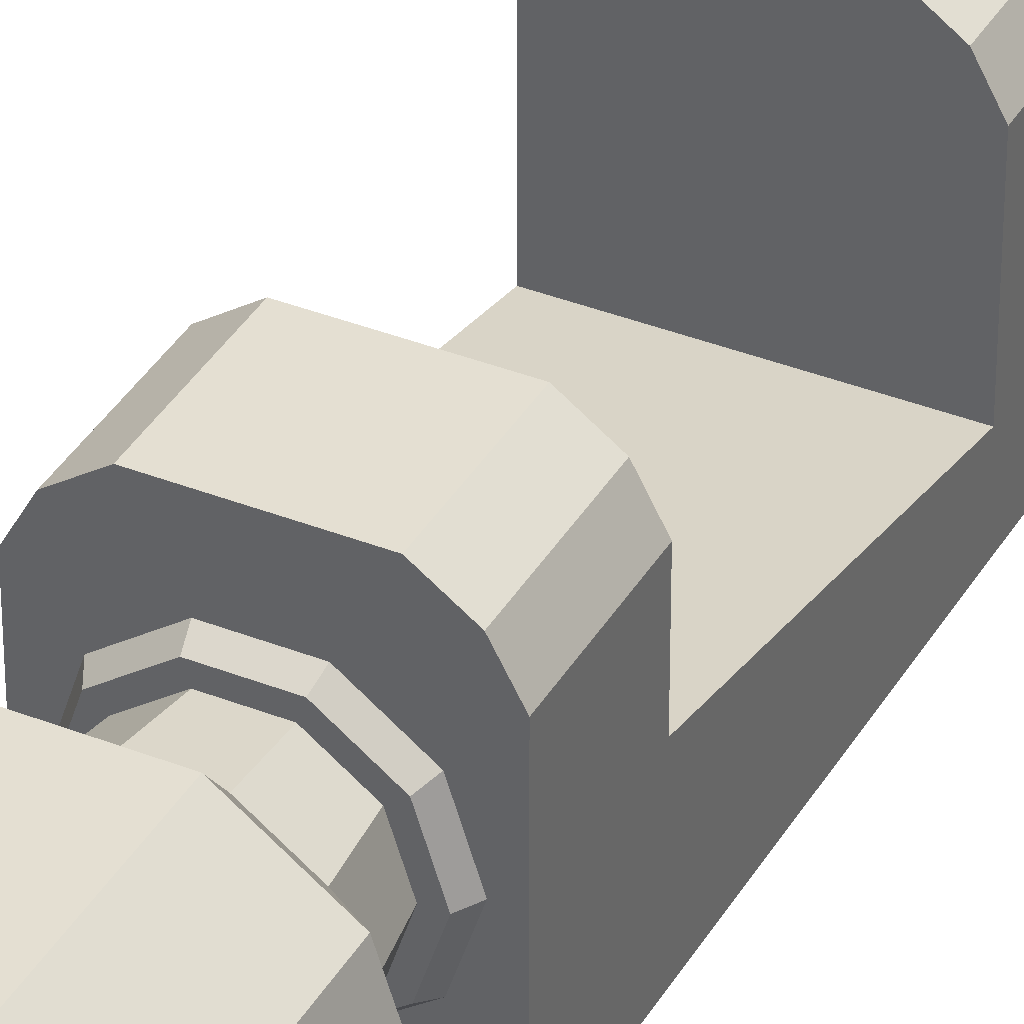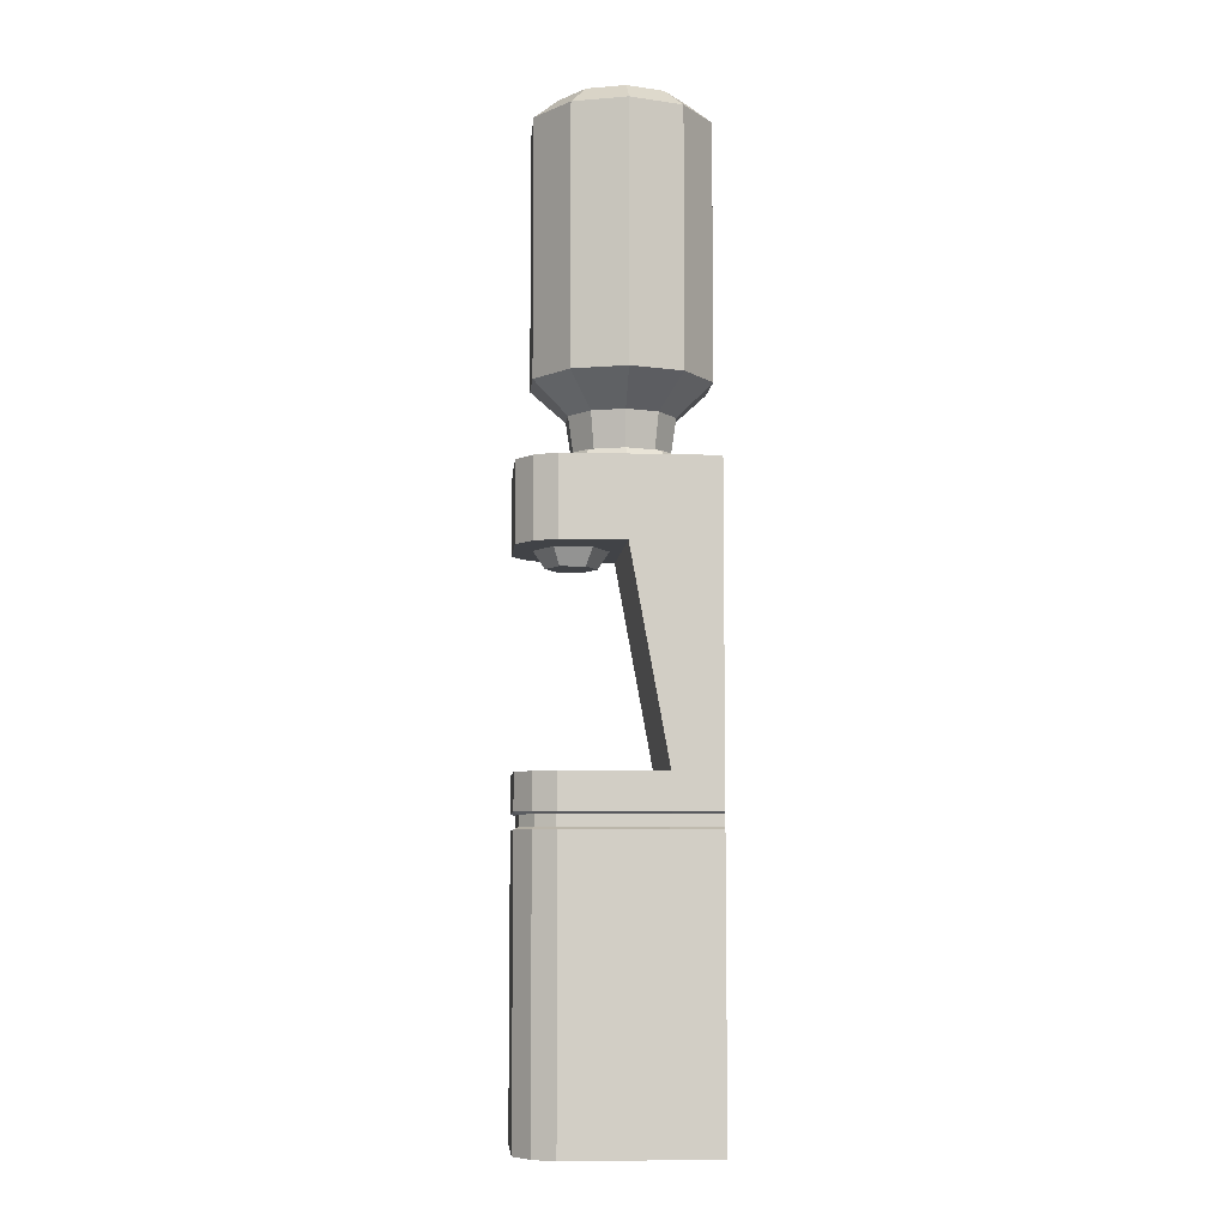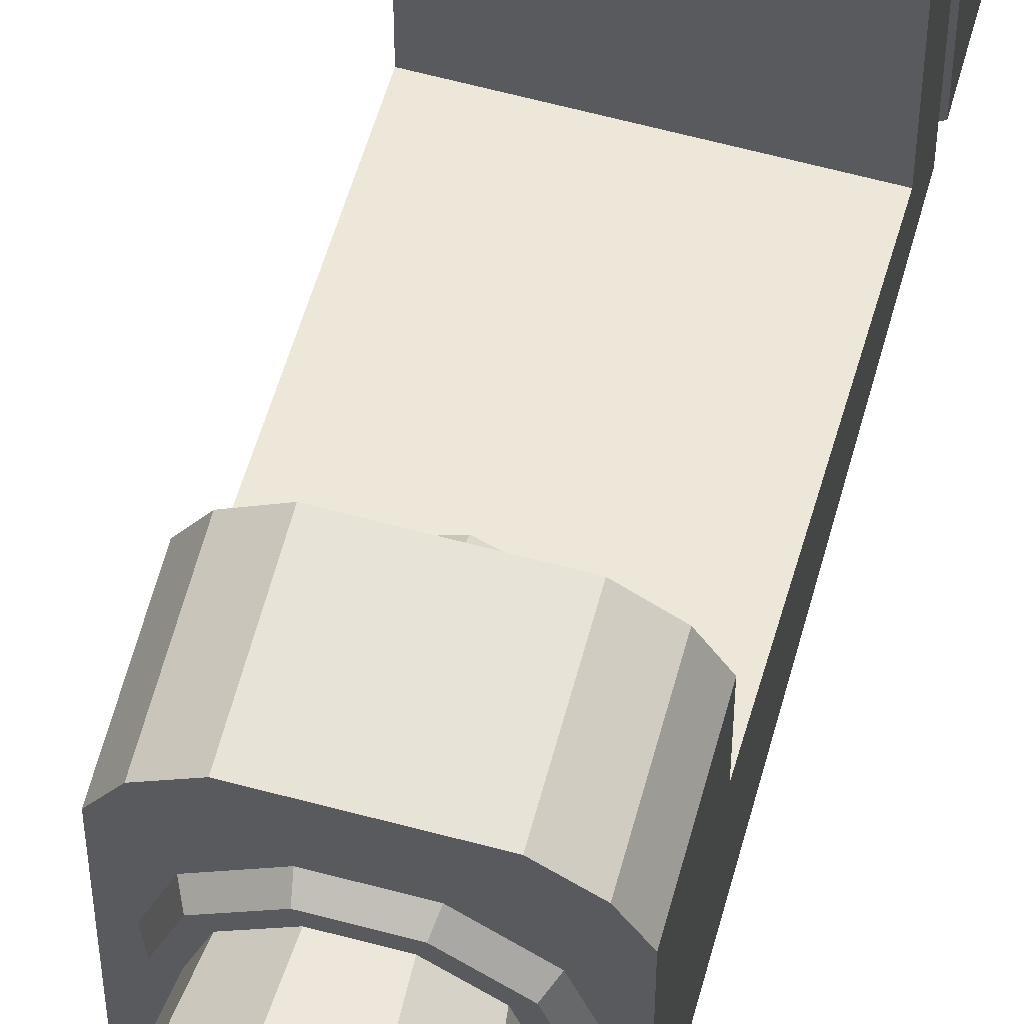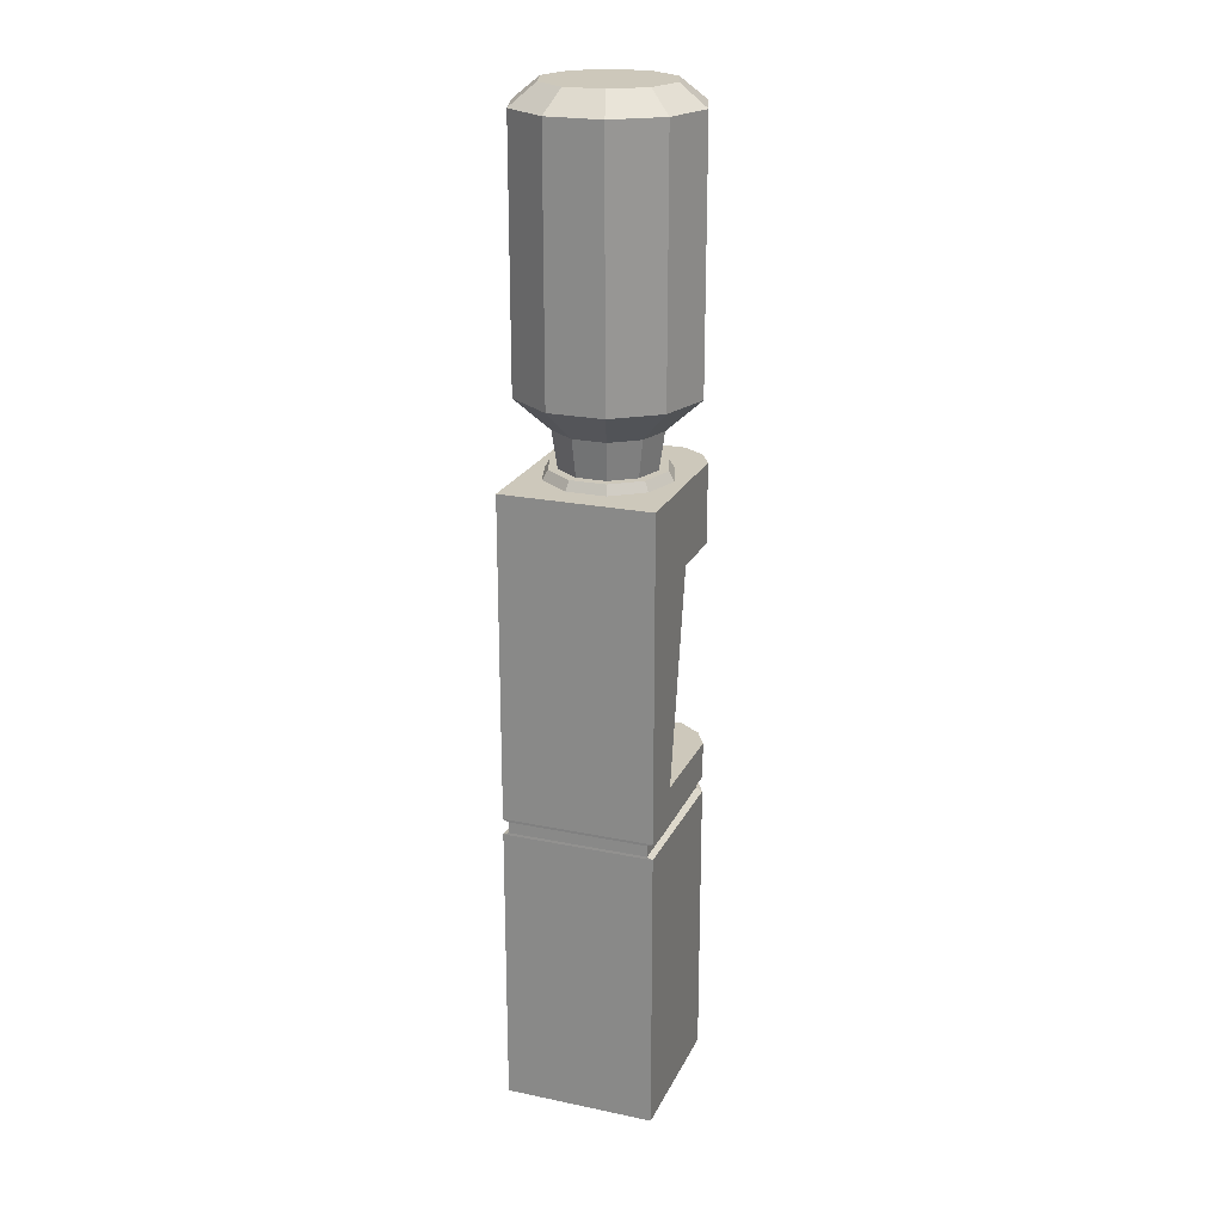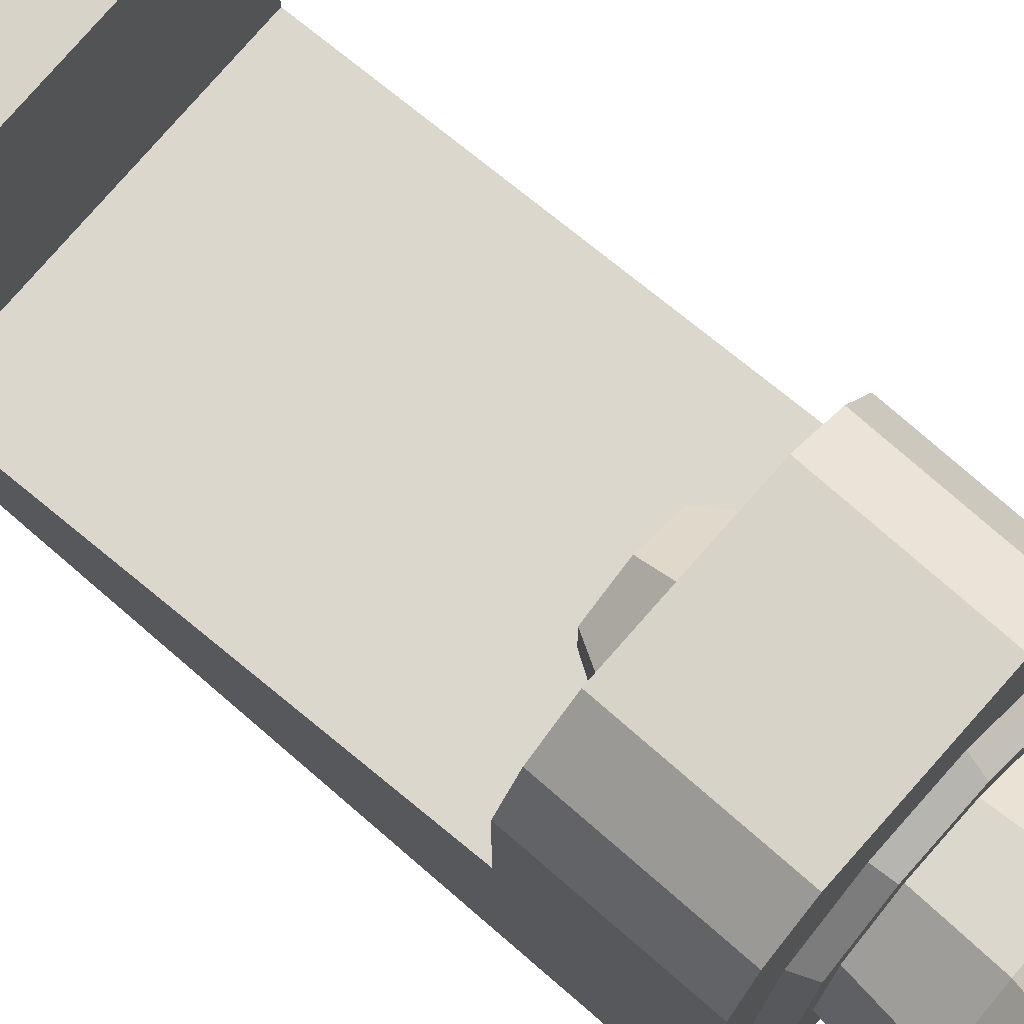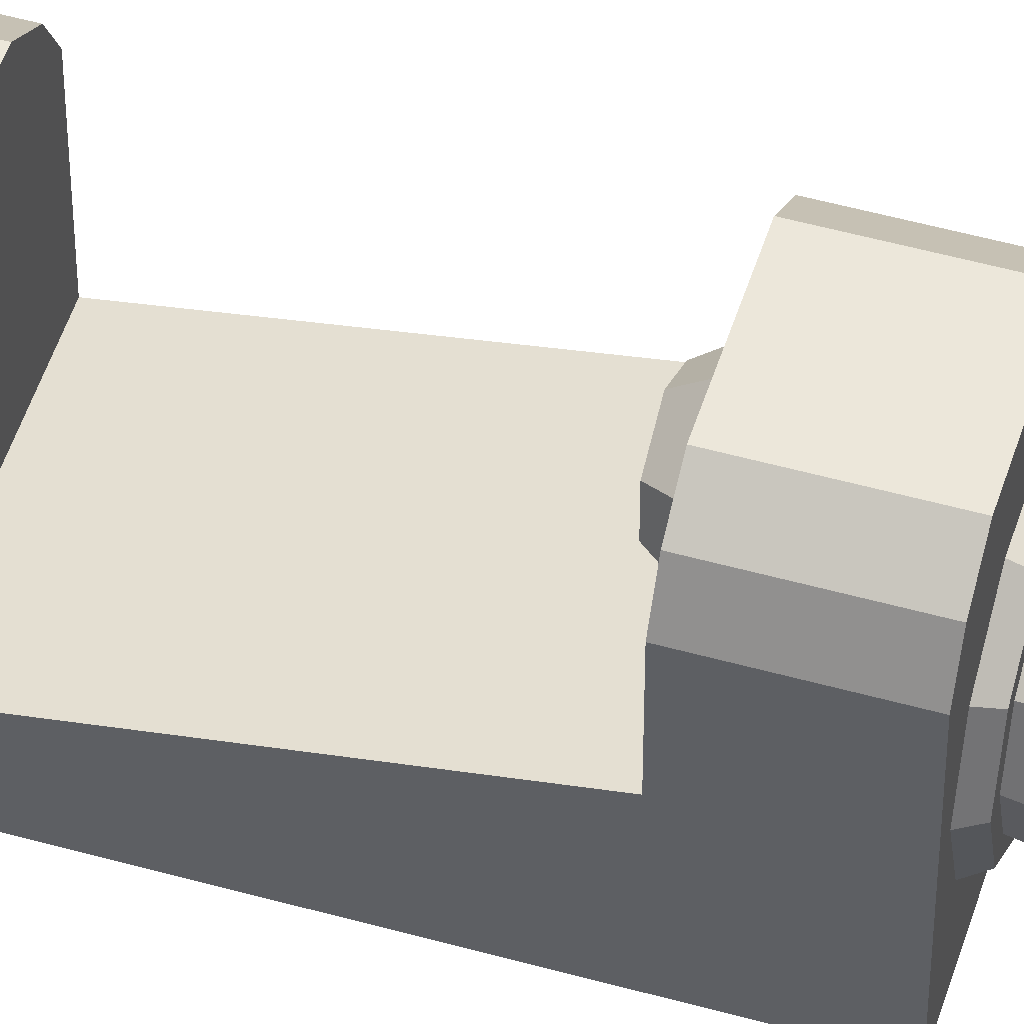
<metadata>
{"format":"obj","ext":"obj","renderer":"f3d","projection":"perspective","resolution":1024,"background":"white","views":[{"elev":37.2,"azim":-153.0,"up":"+Z"},{"elev":-6.9,"azim":85.2,"up":"+Y"},{"elev":62.7,"azim":-164.8,"up":"+Z"},{"elev":21.9,"azim":-160.0,"up":"+Y"},{"elev":76.2,"azim":131.1,"up":"+Z"},{"elev":50.5,"azim":107.1,"up":"+Z"}]}
</metadata>
<code>
v -16.87 8.876 -1.658
v 16.87 8.876 -1.658
v -16.87 68.48 -10.29
v 16.87 68.48 -10.29
v -16.87 68.48 -21.19
v 16.87 68.48 -21.19
v -16.87 8.876 -21.19
v 16.87 8.876 -21.19
v -16.87 76.58 -10.29
v 16.87 76.58 -10.29
v 16.87 76.58 -21.19
v -16.87 76.58 -21.19
v -16.87 123.5 -1.658
v 16.87 123.5 -1.658
v 16.87 123.5 -21.19
v -16.87 123.5 -21.19
v -16.87 141.4 -1.658
v 16.87 141.4 -1.658
v 16.87 141.4 -21.19
v -16.87 141.4 -21.19
v -16.87 8.876 12.63
v 16.87 8.876 12.63
v 16.87 68.48 12.63
v -16.87 68.48 12.63
v 16.87 76.58 12.63
v -16.87 76.58 12.63
v -16.87 123.5 12.63
v 16.87 123.5 12.63
v 16.87 141.4 12.63
v -16.87 141.4 12.63
v -14.1 8.876 17.65
v 14.1 8.876 17.65
v 14.1 68.48 17.65
v -14.1 68.48 17.65
v 14.1 76.58 17.65
v -14.1 76.58 17.65
v -14.1 123.5 17.65
v 14.1 123.5 17.65
v 14.1 141.4 17.65
v -14.1 141.4 17.65
v -9.053 8.876 21.19
v 9.054 8.876 21.19
v 9.054 68.48 21.19
v -9.053 68.48 21.19
v 9.054 76.58 21.19
v -9.053 76.58 21.19
v -9.053 123.5 21.19
v 9.054 123.5 21.19
v 9.054 141.4 21.19
v -9.053 141.4 21.19
v -16.87 64.85 12.63
v -16.87 64.85 -9.943
v -16.87 64.85 -21.19
v 16.87 64.85 -21.19
v 16.87 64.85 -9.943
v 16.87 64.85 12.63
v 14.1 64.85 17.65
v 9.054 64.85 21.19
v -9.053 64.85 21.19
v -14.1 64.85 17.65
v -15.58 65.39 -10.17
v -15.58 67.95 -10.54
v -15.31 65.39 12.88
v -15.31 67.95 12.88
v -15.58 65.39 -21.16
v -15.58 67.95 -21.16
v 15.58 67.95 -21.16
v 15.58 65.39 -21.16
v 15.58 65.39 -10.17
v 15.58 67.95 -10.54
v 15.31 65.39 12.88
v 15.31 67.95 12.88
v 12.94 65.39 17.11
v 12.94 67.95 17.11
v 8.765 65.39 20.17
v 8.765 67.95 20.17
v -8.763 65.39 20.17
v -8.763 67.95 20.17
v -12.94 65.39 17.11
v -12.94 67.95 17.11
v -14.37 76.58 -7.965
v 14.37 76.58 -7.965
v -14.37 76.58 11.56
v 14.37 76.58 11.56
v -12.01 76.58 15.85
v 12.02 76.58 15.85
v -7.714 76.58 18.86
v 7.715 76.58 18.86
v -11.56 76.58 -5.337
v 11.56 76.58 -5.337
v -11.56 76.58 10.37
v 11.56 76.58 10.37
v -9.66 76.58 13.81
v 9.662 76.58 13.81
v -6.202 76.58 16.24
v 6.204 76.58 16.24
v -16.87 0 -21.19
v 16.87 0 -21.19
v 16.87 0 -1.658
v -16.87 0 -1.658
v 16.87 0 12.63
v -16.87 0 12.63
v 14.1 0 17.65
v -14.1 0 17.65
v 9.054 0 21.19
v -9.053 0 21.19
v -14.1 14.74 17.65
v -16.87 18.76 12.63
v -16.87 14.93 -5.8
v -16.87 18.76 -21.19
v 16.87 18.76 -21.19
v 16.87 20.03 -5.8
v 16.87 16.03 12.63
v 14.1 18.76 17.65
v 9.054 22.97 21.19
v -9.053 18.76 21.19
v 4.801 119.7 6.197
v 0 119.7 3.425
v -4.8 119.7 6.197
v -4.8 119.7 11.74
v 0 119.7 14.51
v 4.801 119.7 11.74
v 7.066 123.5 4.889
v 0 123.5 0.8087
v -7.067 123.5 4.889
v -7.067 123.5 13.05
v 0 123.5 17.13
v 7.066 123.5 13.05
v 3.52 119.7 6.936
v 0 119.7 4.904
v 0 119.7 8.968
v -3.52 119.7 6.936
v -3.52 119.7 11
v 0 119.7 13.03
v 3.52 119.7 11
v 11.49 141.4 -9.863
v 4.389 141.4 -15.02
v -4.389 141.4 -15.02
v -11.49 141.4 -9.863
v -14.2 141.4 -1.515
v -11.49 141.4 6.833
v -4.389 141.4 11.99
v 4.389 141.4 11.99
v 11.49 141.4 6.833
v 14.2 141.4 -1.515
v 10.49 143.5 -9.134
v 4.005 143.5 -13.84
v -4.005 143.5 -13.84
v -10.49 143.5 -9.134
v -12.96 143.5 -1.515
v -10.49 143.5 6.104
v -4.005 143.5 10.81
v 4.005 143.5 10.81
v 10.49 143.5 6.104
v 12.96 143.5 -1.515
v 0 141.4 -1.515
v 0 143.5 -1.515
v 15.38 159.1 -12.72
v 5.873 159.1 -19.62
v -5.873 159.1 -19.62
v -15.38 159.1 -12.72
v -19.01 159.1 -1.546
v -15.38 159.1 9.625
v -5.873 159.1 16.53
v 5.873 159.1 16.53
v 15.38 159.1 9.625
v 19.01 159.1 -1.546
v 9.25 151.8 -8.267
v 3.534 151.8 -12.42
v -3.532 151.8 -12.42
v -9.249 151.8 -8.267
v -11.43 151.8 -1.546
v -9.249 151.8 5.174
v -3.532 151.8 9.327
v 3.534 151.8 9.327
v 9.25 151.8 5.174
v 11.43 151.8 -1.546
v 7.788 139.1 -7.205
v 2.975 139.1 -10.7
v 0.000381 139.1 -1.546
v -2.975 139.1 -10.7
v -7.788 139.1 -7.205
v -9.626 139.1 -1.546
v -7.788 139.1 4.112
v -2.975 139.1 7.609
v 2.975 139.1 7.609
v 7.788 139.1 4.112
v 9.627 139.1 -1.546
v -5.873 196.8 16.53
v -15.38 196.8 9.625
v -19.01 196.8 -1.546
v -15.38 196.8 -12.72
v -5.873 196.8 -19.62
v 5.873 196.8 -19.62
v 15.38 196.8 -12.72
v 19.01 196.8 -1.546
v 15.38 196.8 9.625
v 5.873 196.8 16.53
v 0.000381 196.8 -1.546
f 41 42 115 116
f 17 18 19 20
f 110 111 8 7
f 97 98 99 100
f 2 8 111 112
f 7 1 109 110
f 44 43 45 46
f 4 6 11 10
f 6 5 12 11
f 5 3 9 12
f 9 10 14 13
f 10 11 15 14
f 11 12 16 15
f 12 9 13 16
f 47 48 49 50
f 14 15 19 18
f 15 16 20 19
f 16 13 17 20
f 100 99 101 102
f 2 112 113 22
f 109 1 21 108
f 4 10 25 23
f 90 89 91 92
f 9 3 24 26
f 13 14 28 27
f 14 18 29 28
f 18 17 30 29
f 17 13 27 30
f 102 101 103 104
f 22 113 114 32
f 107 108 21 31
f 23 25 35 33
f 92 91 93 94
f 26 24 34 36
f 27 28 38 37
f 28 29 39 38
f 29 30 40 39
f 30 27 37 40
f 104 103 105 106
f 32 114 115 42
f 116 107 31 41
f 33 35 45 43
f 94 93 95 96
f 36 34 44 46
f 37 38 48 47
f 38 39 49 48
f 39 40 50 49
f 40 37 47 50
f 62 61 63 64
f 65 61 62 66
f 66 67 68 65
f 69 68 67 70
f 71 69 70 72
f 73 71 72 74
f 75 73 74 76
f 77 75 76 78
f 80 79 77 78
f 64 63 79 80
f 52 51 63 61
f 24 3 62 64
f 53 52 61 65
f 3 5 66 62
f 5 6 67 66
f 54 53 65 68
f 55 54 68 69
f 6 4 70 67
f 56 55 69 71
f 4 23 72 70
f 57 56 71 73
f 23 33 74 72
f 58 57 73 75
f 33 43 76 74
f 59 58 75 77
f 43 44 78 76
f 60 59 77 79
f 44 34 80 78
f 51 60 79 63
f 34 24 64 80
f 10 9 81 82
f 9 26 83 81
f 25 10 82 84
f 26 36 85 83
f 35 25 84 86
f 36 46 87 85
f 46 45 88 87
f 45 35 86 88
f 82 81 89 90
f 81 83 91 89
f 84 82 90 92
f 83 85 93 91
f 86 84 92 94
f 85 87 95 93
f 87 88 96 95
f 88 86 94 96
f 7 8 98 97
f 8 2 99 98
f 1 7 97 100
f 2 22 101 99
f 21 1 100 102
f 22 32 103 101
f 31 21 102 104
f 32 42 105 103
f 42 41 106 105
f 41 31 104 106
f 60 51 108 107
f 52 109 108 51
f 110 109 52 53
f 53 54 111 110
f 112 111 54 55
f 113 112 55 56
f 114 113 56 57
f 115 114 57 58
f 116 115 58 59
f 60 107 116 59
f 117 118 124 123
f 118 119 125 124
f 119 120 126 125
f 120 121 127 126
f 121 122 128 127
f 122 117 123 128
f 130 129 131
f 132 130 131
f 133 132 131
f 134 133 131
f 135 134 131
f 129 135 131
f 118 117 129 130
f 119 118 130 132
f 120 119 132 133
f 121 120 133 134
f 122 121 134 135
f 117 122 135 129
f 136 137 147 146
f 137 138 148 147
f 138 139 149 148
f 139 140 150 149
f 140 141 151 150
f 141 142 152 151
f 142 143 153 152
f 143 144 154 153
f 144 145 155 154
f 145 136 146 155
f 137 136 156
f 138 137 156
f 139 138 156
f 140 139 156
f 141 140 156
f 142 141 156
f 143 142 156
f 144 143 156
f 145 144 156
f 136 145 156
f 146 147 157
f 147 148 157
f 148 149 157
f 149 150 157
f 150 151 157
f 151 152 157
f 152 153 157
f 153 154 157
f 154 155 157
f 155 146 157
f 158 159 194 195
f 159 160 193 194
f 160 161 192 193
f 161 162 191 192
f 162 163 190 191
f 163 164 189 190
f 164 165 198 189
f 165 166 197 198
f 166 167 196 197
f 167 158 195 196
f 179 178 180
f 181 179 180
f 182 181 180
f 183 182 180
f 184 183 180
f 185 184 180
f 186 185 180
f 187 186 180
f 188 187 180
f 178 188 180
f 159 158 168 169
f 160 159 169 170
f 161 160 170 171
f 162 161 171 172
f 163 162 172 173
f 164 163 173 174
f 165 164 174 175
f 166 165 175 176
f 167 166 176 177
f 158 167 177 168
f 169 168 178 179
f 170 169 179 181
f 171 170 181 182
f 172 171 182 183
f 173 172 183 184
f 174 173 184 185
f 175 174 185 186
f 176 175 186 187
f 177 176 187 188
f 168 177 188 178
f 190 189 199
f 191 190 199
f 192 191 199
f 193 192 199
f 194 193 199
f 195 194 199
f 196 195 199
f 197 196 199
f 198 197 199
f 189 198 199
v 16.28 159.1 -13.37
v 6.217 159.1 -20.68
v -6.217 159.1 -20.68
v -16.28 159.1 -13.37
v -20.12 159.1 -1.546
v -16.28 159.1 10.28
v -6.217 159.1 17.59
v 6.217 159.1 17.59
v 16.28 159.1 10.28
v 20.12 159.1 -1.546
v 9.792 151.8 -8.661
v 3.74 151.8 -13.06
v -3.74 151.8 -13.06
v -9.792 151.8 -8.661
v -12.1 151.8 -1.546
v -9.792 151.8 5.568
v -3.74 151.8 9.965
v 3.74 151.8 9.965
v 9.792 151.8 5.568
v 12.1 151.8 -1.546
v 8.245 139.1 -7.537
v 3.149 139.1 -11.24
v 0 139.1 -1.546
v -3.149 139.1 -11.24
v -8.245 139.1 -7.537
v -10.19 139.1 -1.546
v -8.245 139.1 4.444
v -3.149 139.1 8.146
v 3.149 139.1 8.146
v 8.245 139.1 4.444
v 10.19 139.1 -1.546
v 11.48 220.8 -9.887
v 4.385 220.8 -15.04
v 0 220.8 -1.546
v -4.386 220.8 -15.04
v -11.48 220.8 -9.887
v -14.19 220.8 -1.546
v -11.48 220.8 6.795
v -4.386 220.8 11.95
v 4.385 220.8 11.95
v 11.48 220.8 6.795
v 14.19 220.8 -1.546
v -6.217 216.1 17.59
v -16.28 216.1 10.28
v -20.12 216.1 -1.546
v -16.28 216.1 -13.37
v -6.217 216.1 -20.68
v 6.217 216.1 -20.68
v 16.28 216.1 -13.37
v 20.12 216.1 -1.546
v 16.28 216.1 10.28
v 6.217 216.1 17.59
f 200 201 247 248
f 201 202 246 247
f 202 203 245 246
f 203 204 244 245
f 204 205 243 244
f 205 206 242 243
f 206 207 251 242
f 207 208 250 251
f 208 209 249 250
f 209 200 248 249
f 221 220 222
f 223 221 222
f 224 223 222
f 225 224 222
f 226 225 222
f 227 226 222
f 228 227 222
f 229 228 222
f 230 229 222
f 220 230 222
f 231 232 233
f 232 234 233
f 234 235 233
f 235 236 233
f 236 237 233
f 237 238 233
f 238 239 233
f 239 240 233
f 240 241 233
f 241 231 233
f 201 200 210 211
f 202 201 211 212
f 203 202 212 213
f 204 203 213 214
f 205 204 214 215
f 206 205 215 216
f 207 206 216 217
f 208 207 217 218
f 209 208 218 219
f 200 209 219 210
f 211 210 220 221
f 212 211 221 223
f 213 212 223 224
f 214 213 224 225
f 215 214 225 226
f 216 215 226 227
f 217 216 227 228
f 218 217 228 229
f 219 218 229 230
f 210 219 230 220
f 232 231 248 247
f 234 232 247 246
f 235 234 246 245
f 236 235 245 244
f 237 236 244 243
f 238 237 243 242
f 239 238 242 251
f 240 239 251 250
f 241 240 250 249
f 231 241 249 248

</code>
